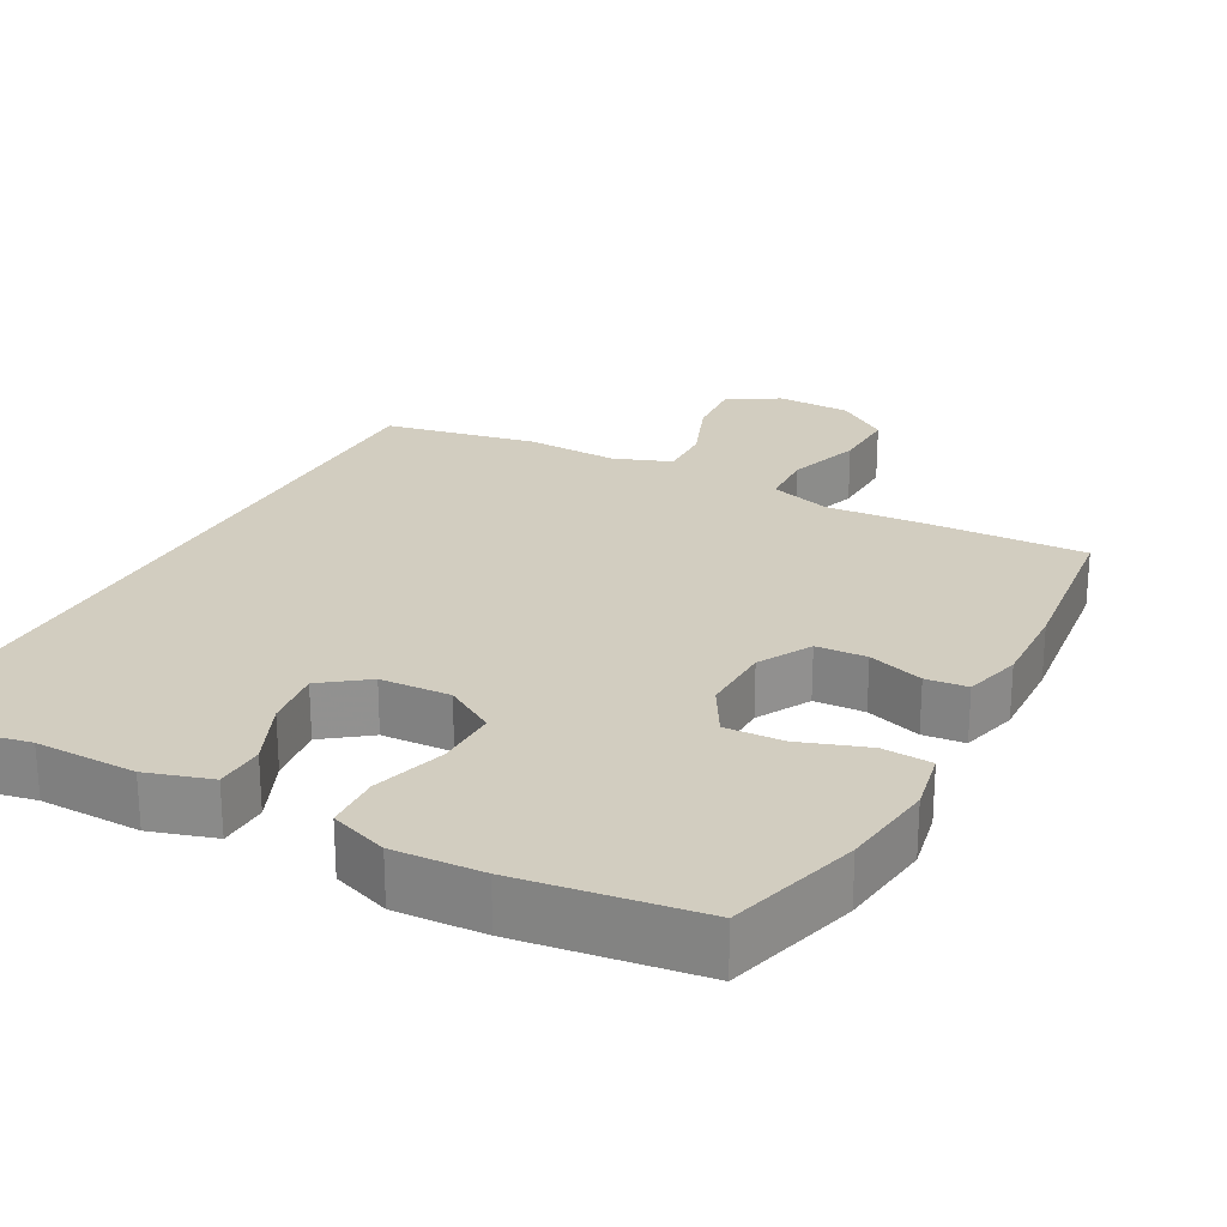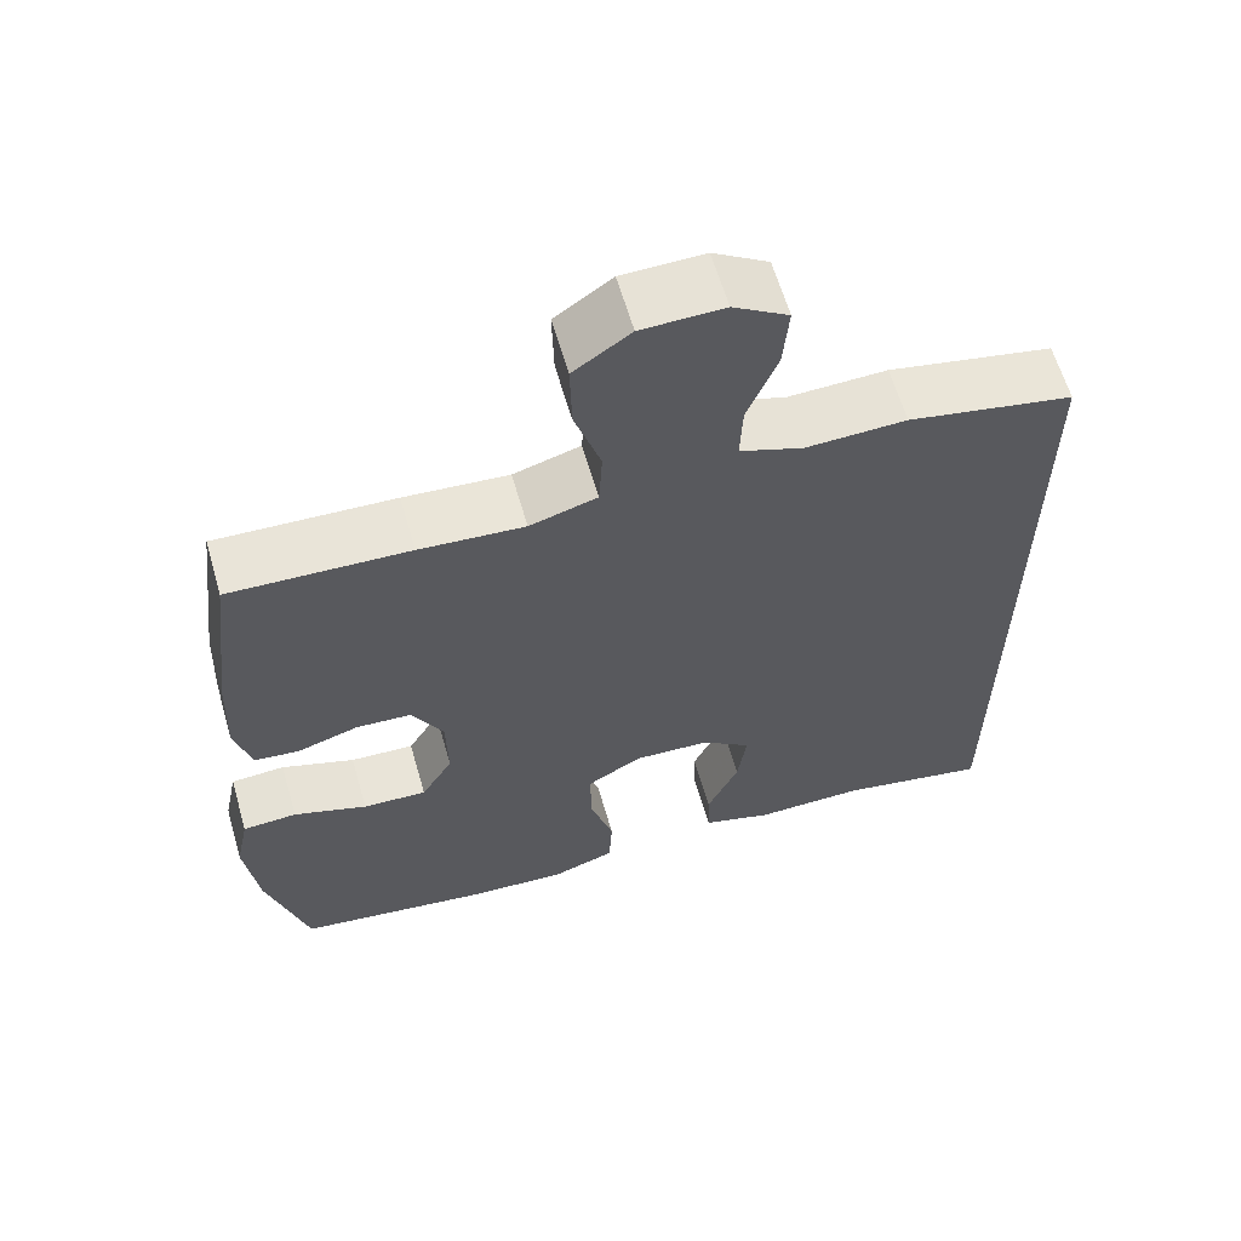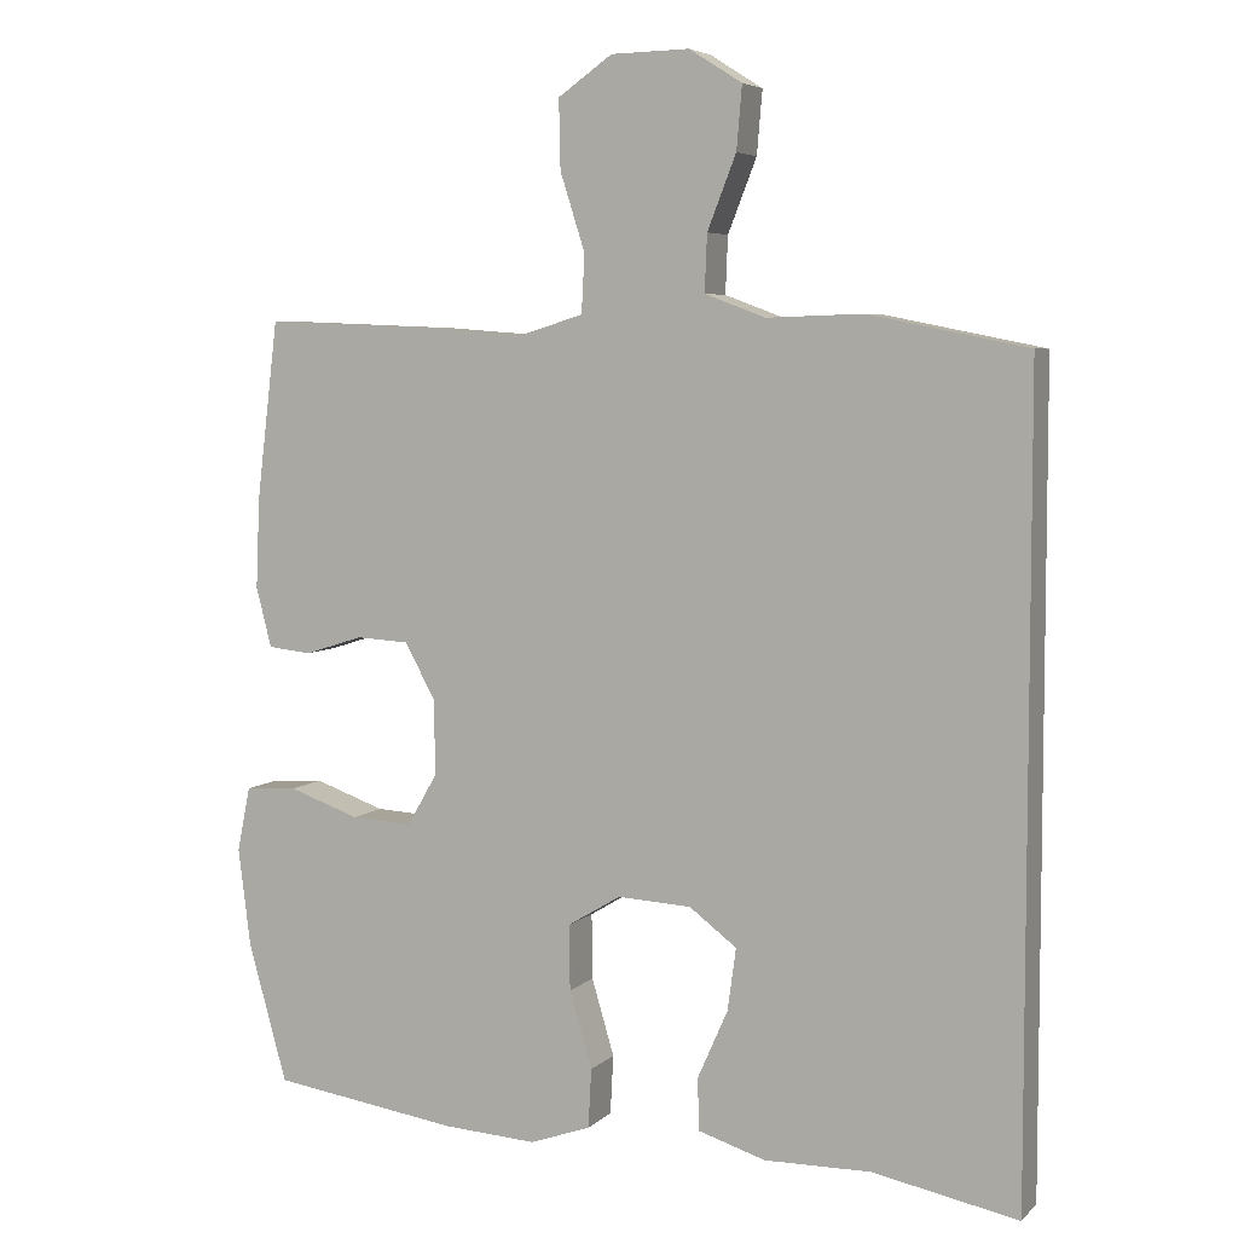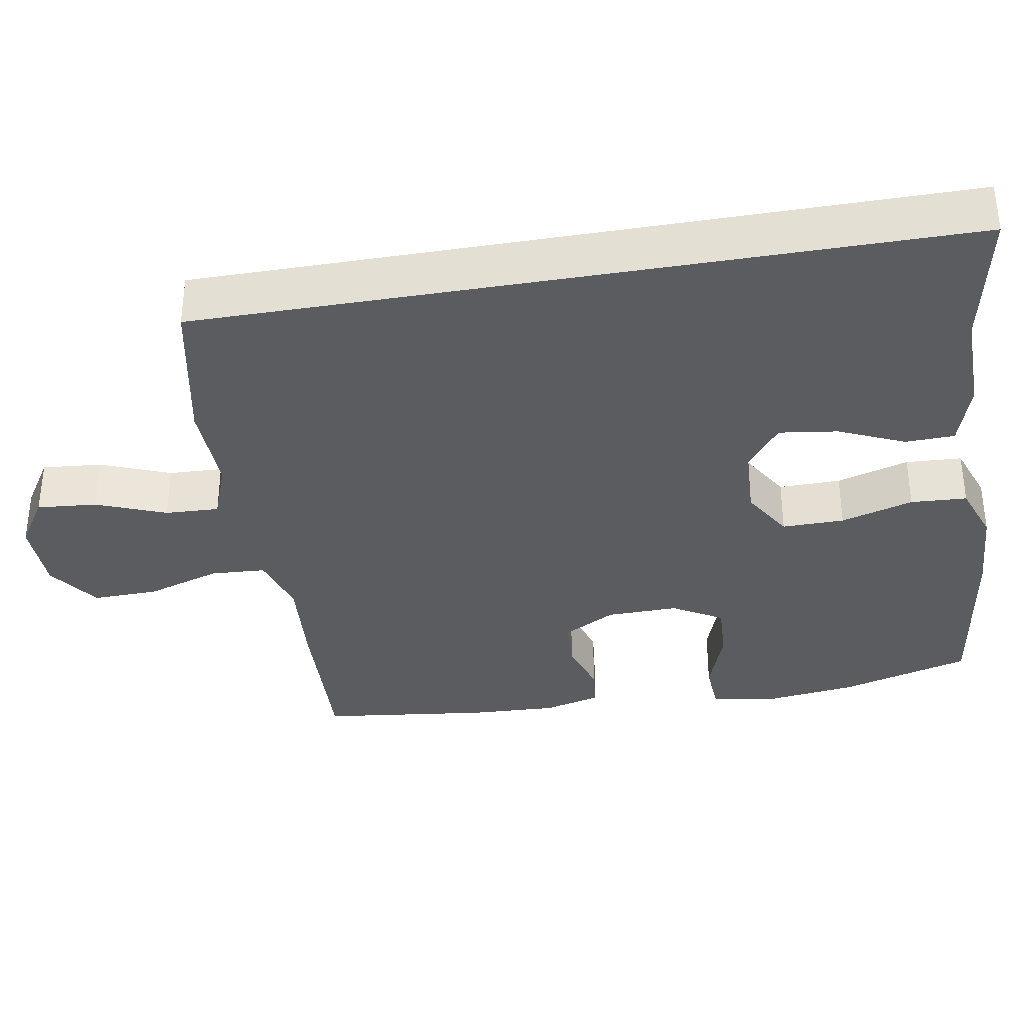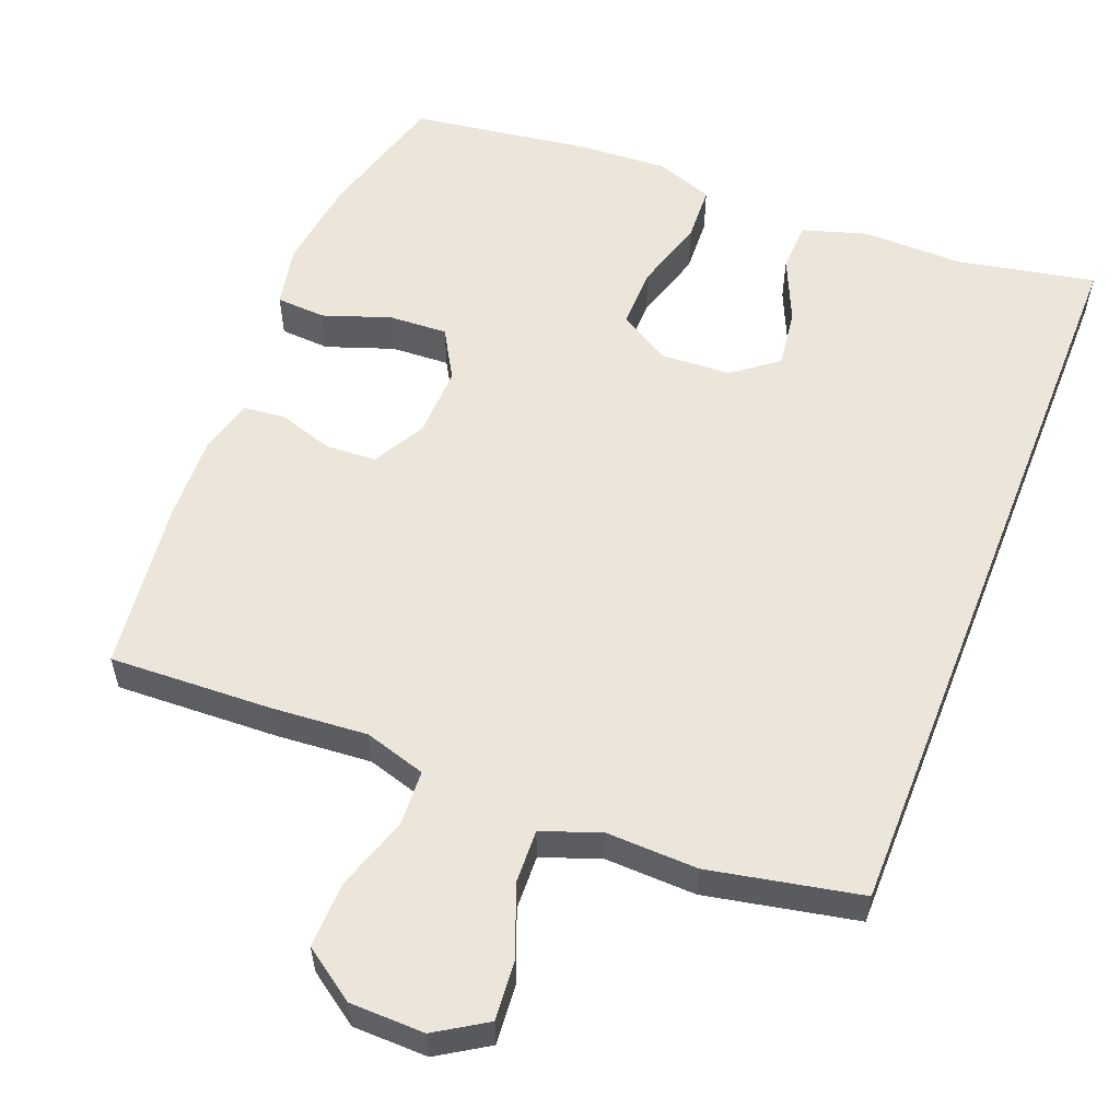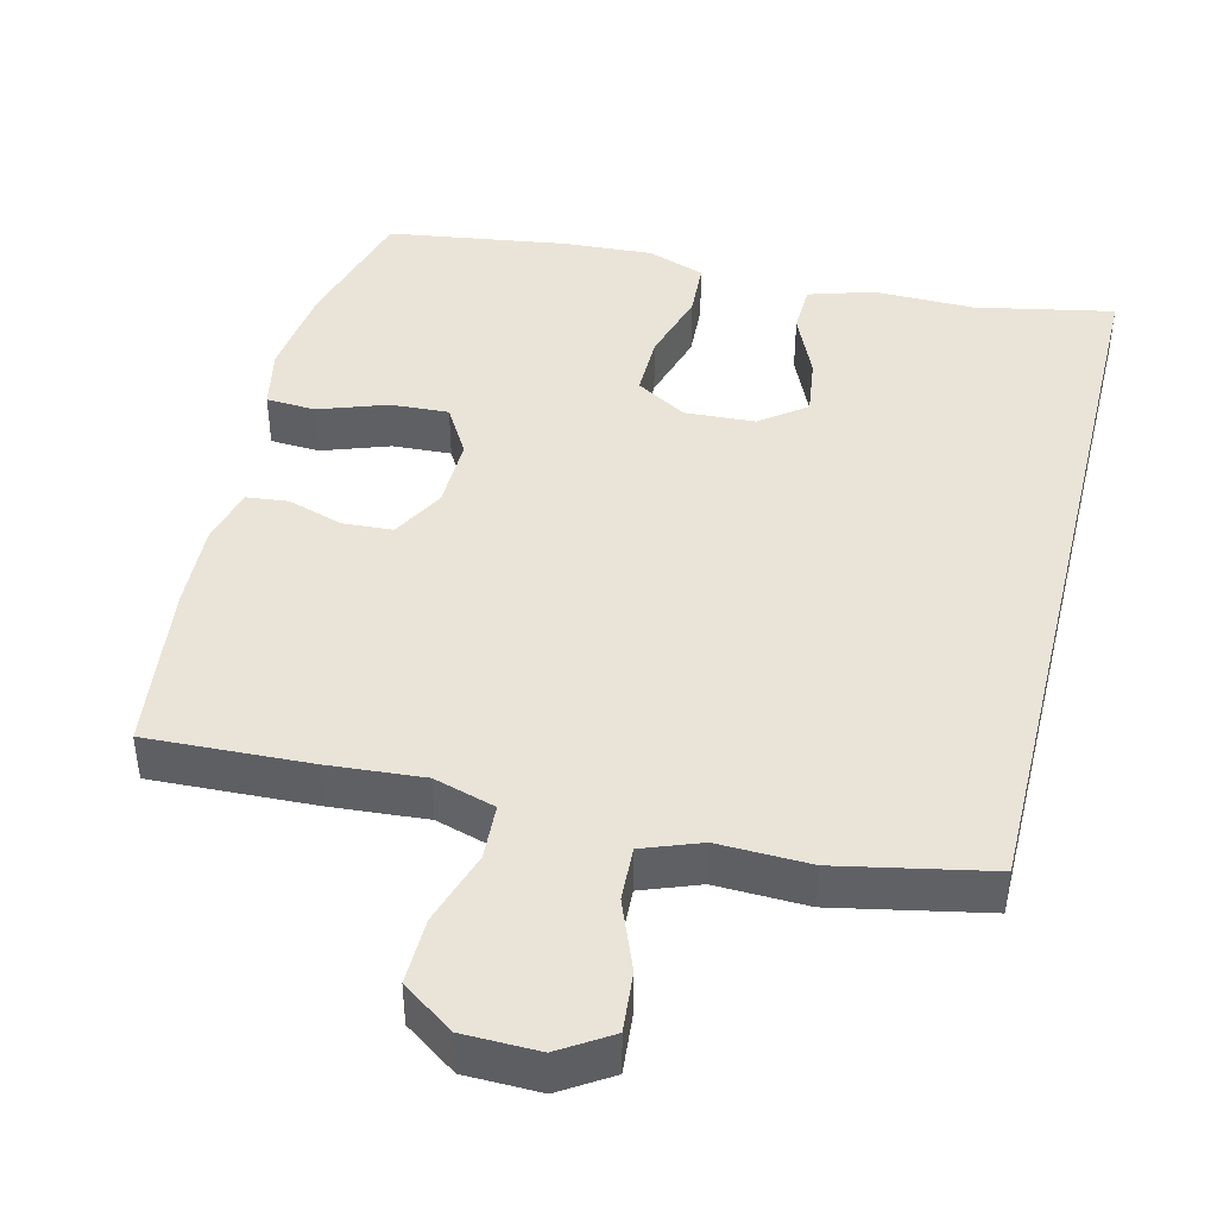
<metadata>
{"format":"obj","ext":"obj","renderer":"f3d","projection":"perspective","resolution":1024,"background":"white","views":[{"elev":24.4,"azim":-151.5,"up":"+Y"},{"elev":62.2,"azim":-16.2,"up":"+Z"},{"elev":5.6,"azim":23.2,"up":"+Z"},{"elev":-35.2,"azim":99.8,"up":"+Y"},{"elev":56.4,"azim":21.5,"up":"+Y"},{"elev":43.5,"azim":13.8,"up":"+Y"}]}
</metadata>
<code>
v 0.5 0.07 -0.563
v 0.313 0.07 -0.526
v 0.177 0.07 -0.528
v 0.09 0.07 -0.501
v 0.088 0.07 -0.434
v 0.127 0.07 -0.346
v 0.138 0.07 -0.266
v 0.077 0.07 -0.22
v -0.018 0.07 -0.215
v -0.086 0.07 -0.256
v -0.085 0.07 -0.34
v -0.056 0.07 -0.438
v -0.06 0.07 -0.514
v -0.138 0.07 -0.542
v -0.258 0.07 -0.535
v -0.5 0.07 -0.5
v -0.55 0.07 -0.322
v -0.566 0.07 -0.195
v -0.549 0.07 -0.112
v -0.482 0.07 -0.108
v -0.391 0.07 -0.14
v -0.312 0.07 -0.144
v -0.273 0.07 -0.077
v -0.275 0.07 0.02
v -0.314 0.07 0.091
v -0.382 0.07 0.095
v -0.457 0.07 0.071
v -0.513 0.07 0.077
v -0.533 0.07 0.154
v -0.528 0.07 0.271
v -0.5 0.07 0.5
v -0.28 0.07 0.491
v -0.151 0.07 0.481
v -0.068 0.07 0.506
v -0.064 0.07 0.581
v -0.096 0.07 0.681
v -0.098 0.07 0.77
v -0.028 0.07 0.819
v 0.073 0.07 0.821
v 0.141 0.07 0.778
v 0.134 0.07 0.697
v 0.097 0.07 0.603
v 0.094 0.07 0.53
v 0.172 0.07 0.501
v 0.296 0.07 0.505
v 0.5 0.07 0.464
v 0.5 0 -0.563
v 0.313 0 -0.526
v 0.177 0 -0.528
v 0.09 0 -0.501
v 0.088 0 -0.434
v 0.127 0 -0.346
v 0.138 0 -0.266
v 0.077 0 -0.22
v -0.018 0 -0.215
v -0.086 0 -0.256
v -0.085 0 -0.34
v -0.056 0 -0.438
v -0.06 0 -0.514
v -0.138 0 -0.542
v -0.258 0 -0.535
v -0.5 0 -0.5
v -0.55 0 -0.322
v -0.566 0 -0.195
v -0.549 0 -0.112
v -0.482 0 -0.108
v -0.391 0 -0.14
v -0.312 0 -0.144
v -0.273 0 -0.077
v -0.275 0 0.02
v -0.314 0 0.091
v -0.382 0 0.095
v -0.457 0 0.071
v -0.513 0 0.077
v -0.533 0 0.154
v -0.528 0 0.271
v -0.5 0 0.5
v -0.28 0 0.491
v -0.151 0 0.481
v -0.068 0 0.506
v -0.064 0 0.581
v -0.096 0 0.681
v -0.098 0 0.77
v -0.028 0 0.819
v 0.073 0 0.821
v 0.141 0 0.778
v 0.134 0 0.697
v 0.097 0 0.603
v 0.094 0 0.53
v 0.172 0 0.501
v 0.296 0 0.505
v 0.5 0 0.464
f 46 1 2
f 45 46 2
f 44 45 2
f 43 44 2 3
f 40 41 42
f 39 40 42
f 38 39 42
f 37 38 42
f 36 37 42
f 35 36 42
f 34 35 42 43
f 33 34 43
f 31 32 33
f 30 31 33
f 29 30 33
f 28 29 33
f 27 28 33
f 26 27 33
f 25 26 33 43
f 24 25 43
f 23 24 43
f 22 23 43
f 19 20 21
f 18 19 21
f 17 18 21
f 16 17 21
f 15 16 21
f 14 15 21
f 13 14 21
f 12 13 21
f 11 12 21
f 10 11 21 22
f 9 10 22 43
f 3 4 5 6
f 3 6 7
f 43 3 7
f 8 9 43
f 7 8 43
f 48 47 92
f 48 92 91
f 48 91 90
f 49 48 90 89
f 88 87 86
f 88 86 85
f 88 85 84
f 88 84 83
f 88 83 82
f 88 82 81
f 89 88 81 80
f 89 80 79
f 79 78 77
f 79 77 76
f 79 76 75
f 79 75 74
f 79 74 73
f 79 73 72
f 89 79 72 71
f 89 71 70
f 89 70 69
f 89 69 68
f 67 66 65
f 67 65 64
f 67 64 63
f 67 63 62
f 67 62 61
f 67 61 60
f 67 60 59
f 67 59 58
f 67 58 57
f 68 67 57 56
f 89 68 56 55
f 52 51 50 49
f 53 52 49
f 53 49 89
f 89 55 54
f 89 54 53
f 1 47 48 2
f 2 48 49 3
f 3 49 50 4
f 4 50 51 5
f 5 51 52 6
f 6 52 53 7
f 7 53 54 8
f 8 54 55 9
f 9 55 56 10
f 10 56 57 11
f 11 57 58 12
f 12 58 59 13
f 13 59 60 14
f 14 60 61 15
f 15 61 62 16
f 16 62 63 17
f 17 63 64 18
f 18 64 65 19
f 19 65 66 20
f 20 66 67 21
f 21 67 68 22
f 22 68 69 23
f 23 69 70 24
f 24 70 71 25
f 25 71 72 26
f 26 72 73 27
f 27 73 74 28
f 28 74 75 29
f 29 75 76 30
f 30 76 77 31
f 31 77 78 32
f 32 78 79 33
f 33 79 80 34
f 34 80 81 35
f 35 81 82 36
f 36 82 83 37
f 37 83 84 38
f 38 84 85 39
f 39 85 86 40
f 40 86 87 41
f 41 87 88 42
f 42 88 89 43
f 43 89 90 44
f 44 90 91 45
f 45 91 92 46
f 46 92 47 1

</code>
